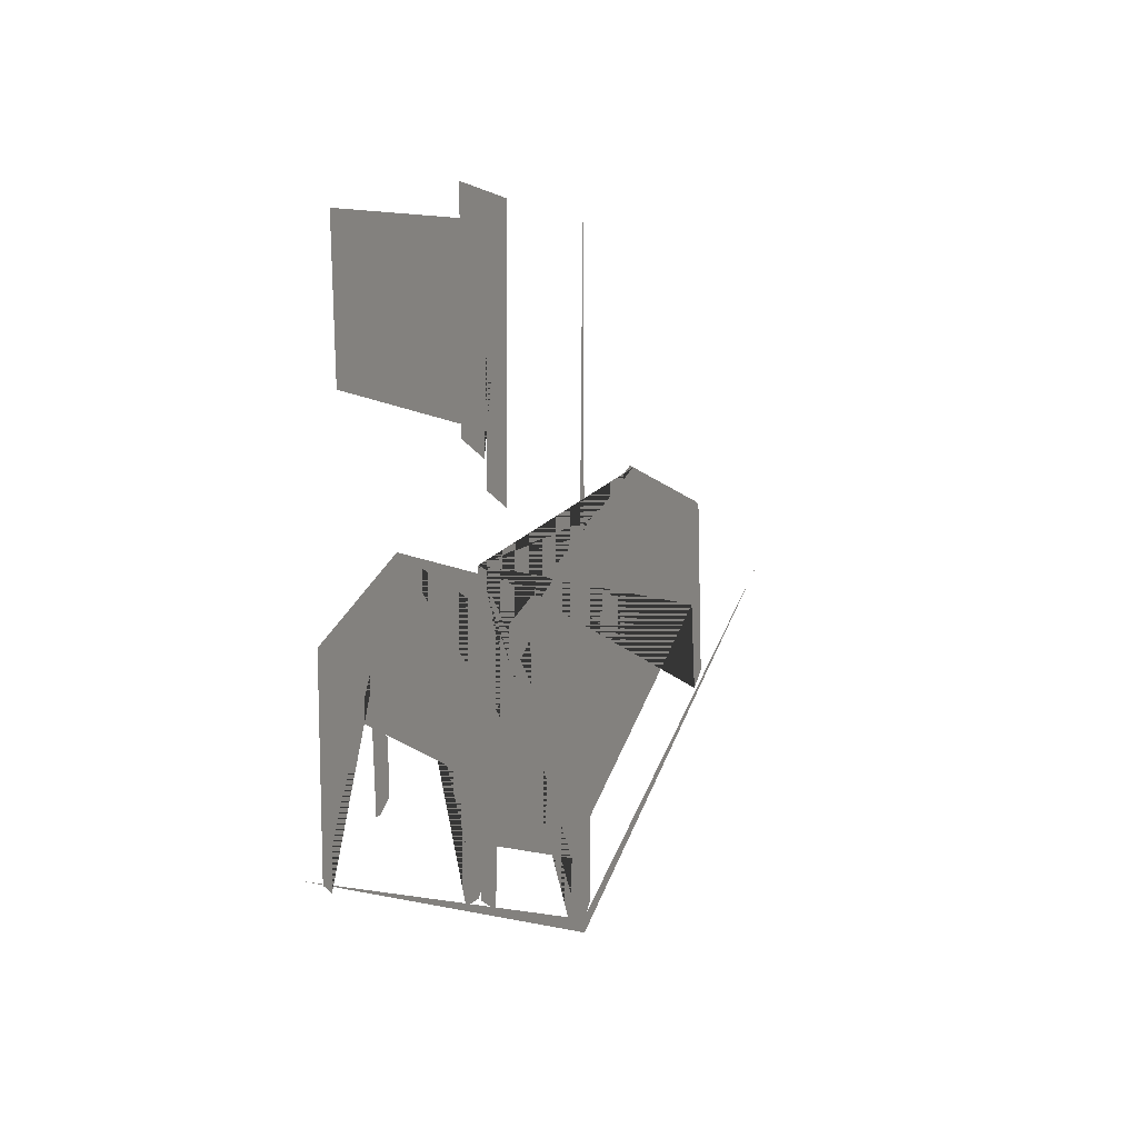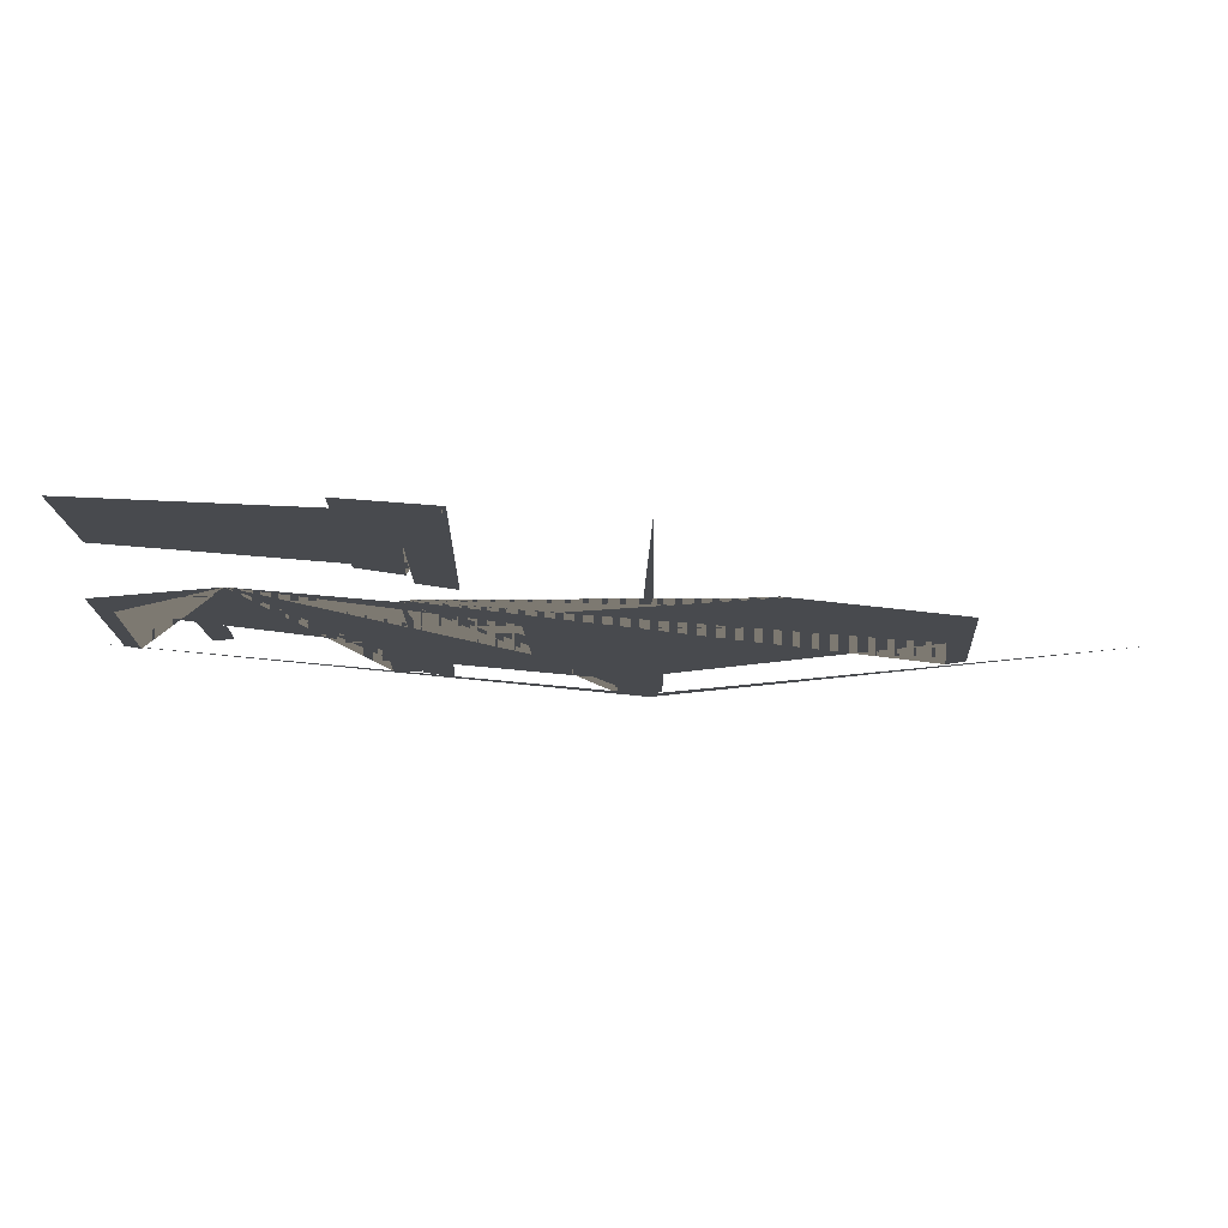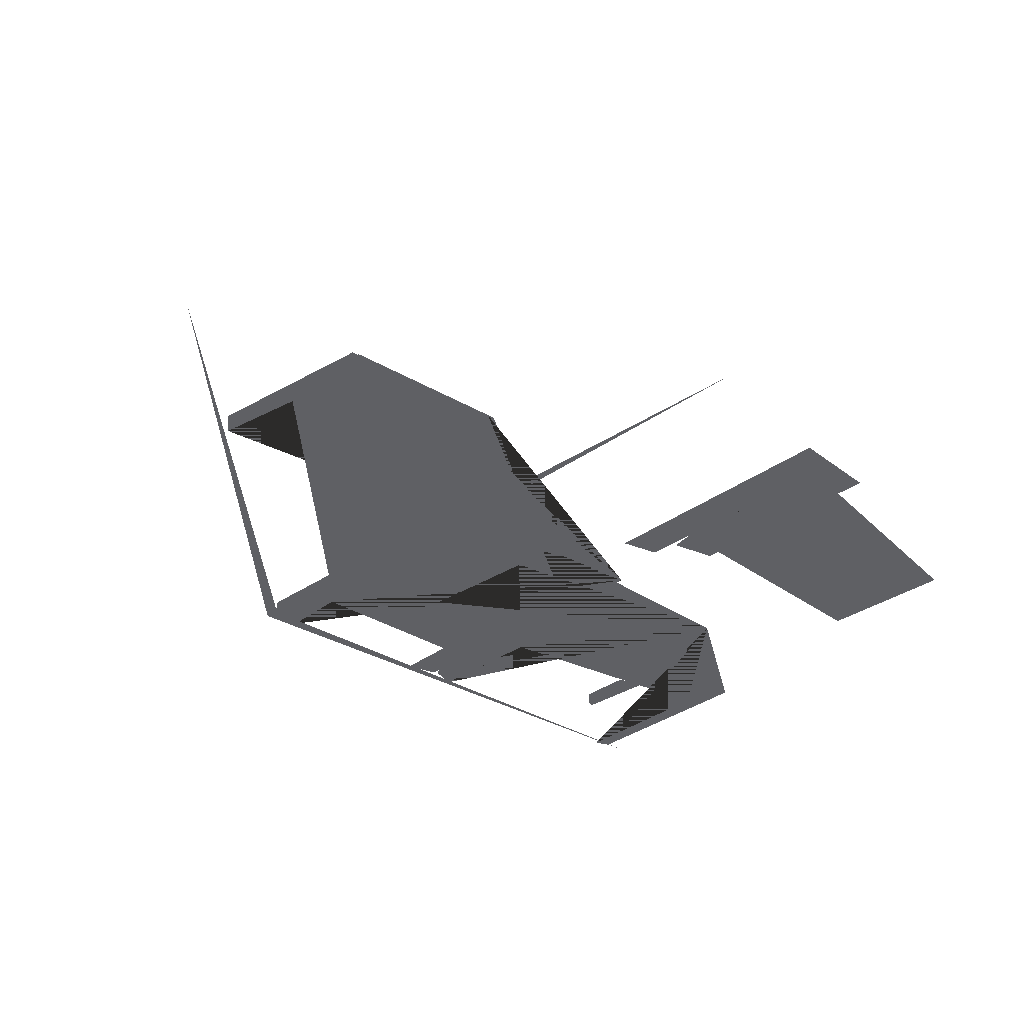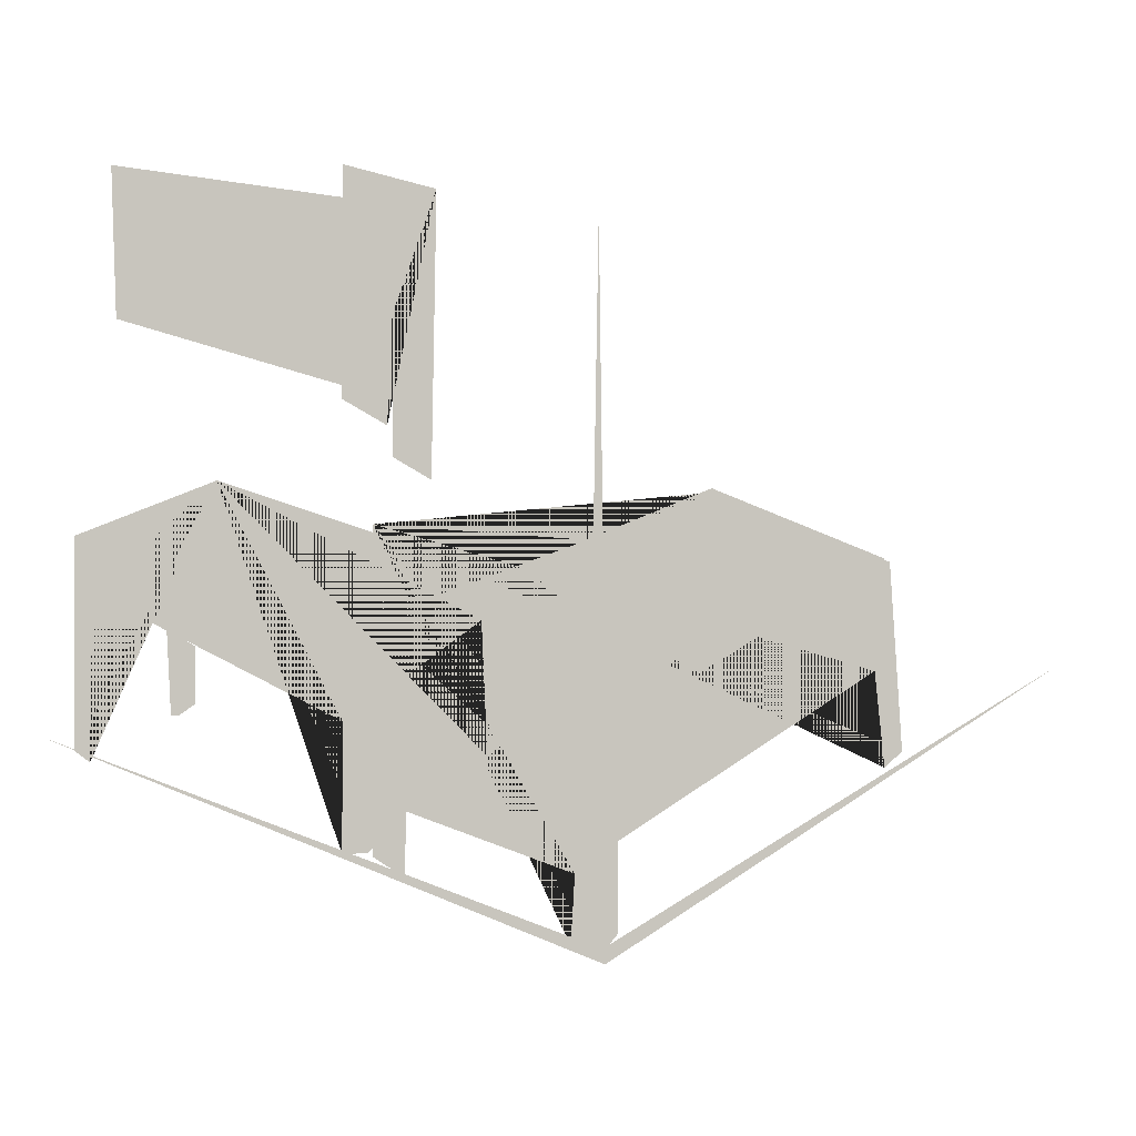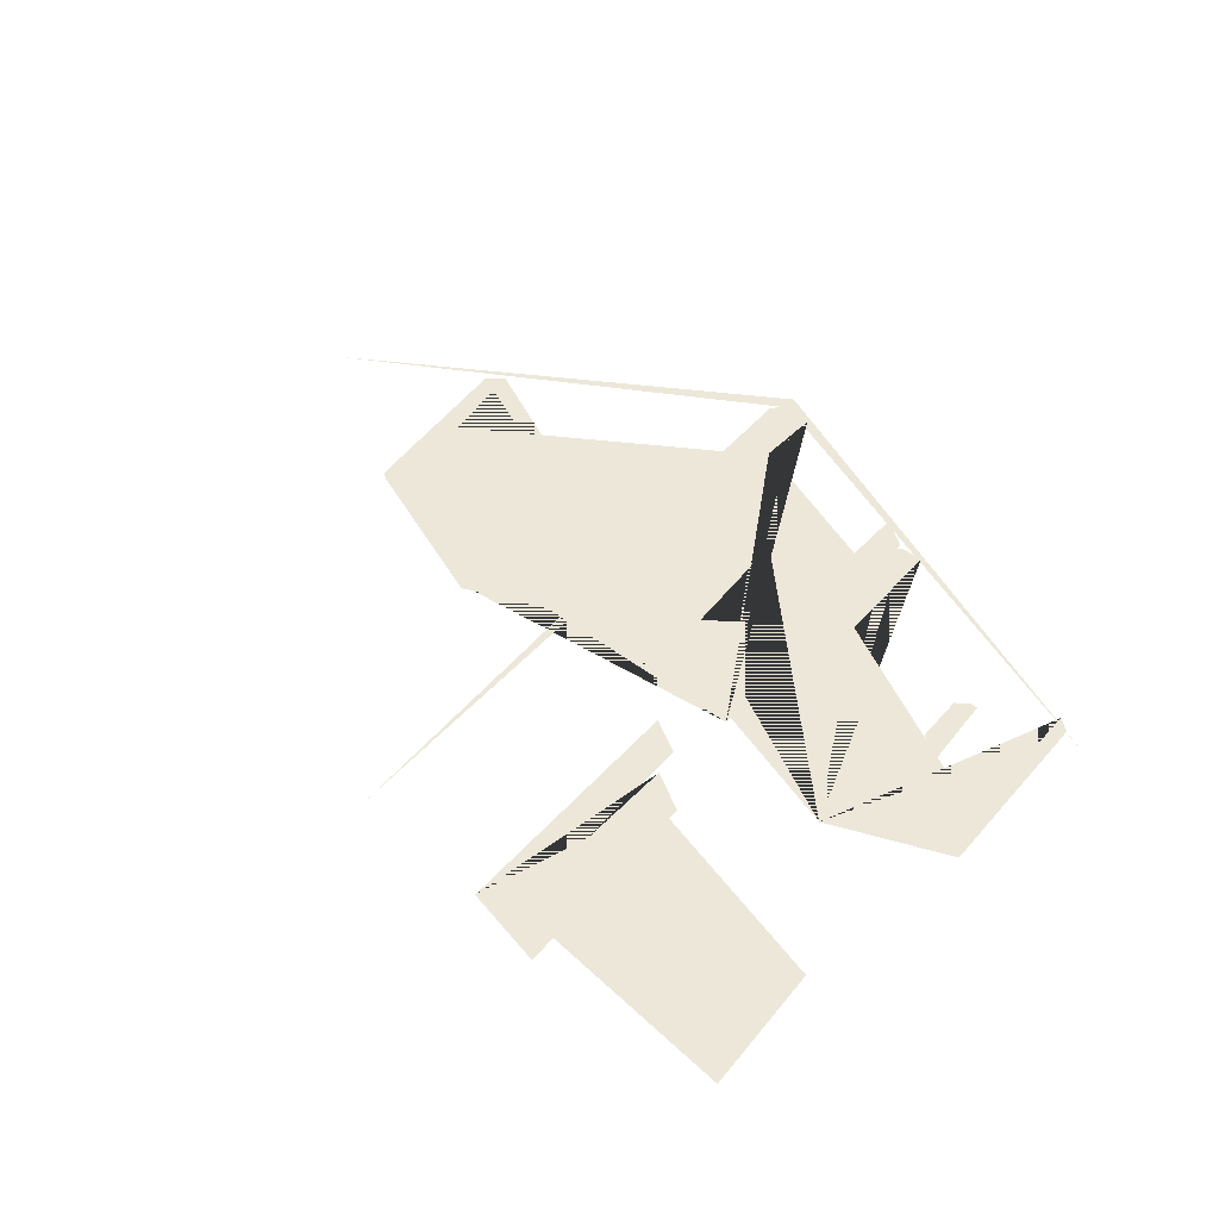
<metadata>
{"format":"obj","ext":"obj","renderer":"f3d","projection":"perspective","resolution":1024,"background":"white","views":[{"elev":12.5,"azim":-64.6,"up":"+Y"},{"elev":77.2,"azim":0.9,"up":"+Y"},{"elev":-45.2,"azim":126.4,"up":"+Z"},{"elev":-0.5,"azim":-11.2,"up":"+Y"},{"elev":49.9,"azim":-140.7,"up":"+Z"}]}
</metadata>
<code>
g default
v -13.81 24.98 0
v -11.16 24.35 0
v -11.29 20.27 0
v -5.066 22.54 0
v 1.156 24.8 0
v 7.378 27.07 0
v 12.85 24.93 0
v 18.31 22.8 0
v 19.09 11.08 0
v 17.96 10.09 0
v 17.33 16.07 0
v 1.072 5.871 0
v 1.072 0.2674 0
v -0.1892 -1.246 0
v -1.829 -0.3632 0
v -1.576 3.958 0
v -11.79 7.882 0
v -11.92 3.972 0
v -13.81 5.233 0
g polySurface1
f 1 2 3 4 5 6 7 8 9 10 11 12 13 14 15 16 17 18 19
g default
v -8.494 20.31 0
v -2.689 22.81 0
v 7.018 18.14 0
v 0.6042 14.53 0
g polySurface2
f 20 21 22 23
g default
v 6.951 27.28 0
v 18.02 23 0
v 6.164 16 0
v -5.408 22.25 0
g polySurface3
f 24 25 26 27
g default
v -23.02 27.5 0
v -5.89 21.92 0
v -5.764 11.95 0
v -6.92 11.12 0
v -7.277 19.27 0
v -13.33 14.84 0
v -13.37 6.201 0
v -14.12 5.444 0
v -15.64 5.444 0
v -15.6 13.29 0
v -30.18 20.94 0
v -30.31 11.04 0
v -31.18 11.74 0
v -31.21 24.22 0
g polySurface4
f 28 29 30 31 32 33 34 35 36 37 38 39 40 41
g default
v -25.92 18.8 0
v -24.28 17.79 0
v -24.28 14.39 0
v -25.16 13.76 0
v -25.66 13.76 0
g polySurface5
f 42 43 44 45 46
g default
v -10.01 45.05 0
v -15.65 46.36 0
v -15.65 32.4 0
v -12.96 30.87 0
v -12.66 37.48 0
v -12.66 29.01 0
v -10.31 27.64 0
g polySurface6
f 47 48 49 50 51 52 53
g default
v -12.7 44.06 0
v -29.15 45.85 0
v -28.85 36.88 0
v -12.7 32.4 0
g polySurface7
f 54 55 56 57
g default
v 0.2851 -1.555 0
v 28.98 16.14 0
v 0.4752 -0.4142 0
v -0.09503 44.08 0
v -0.8553 -0.2241 0
v -32.98 12.53 0
g polySurface8
f 58 59 60 61 62 63

</code>
